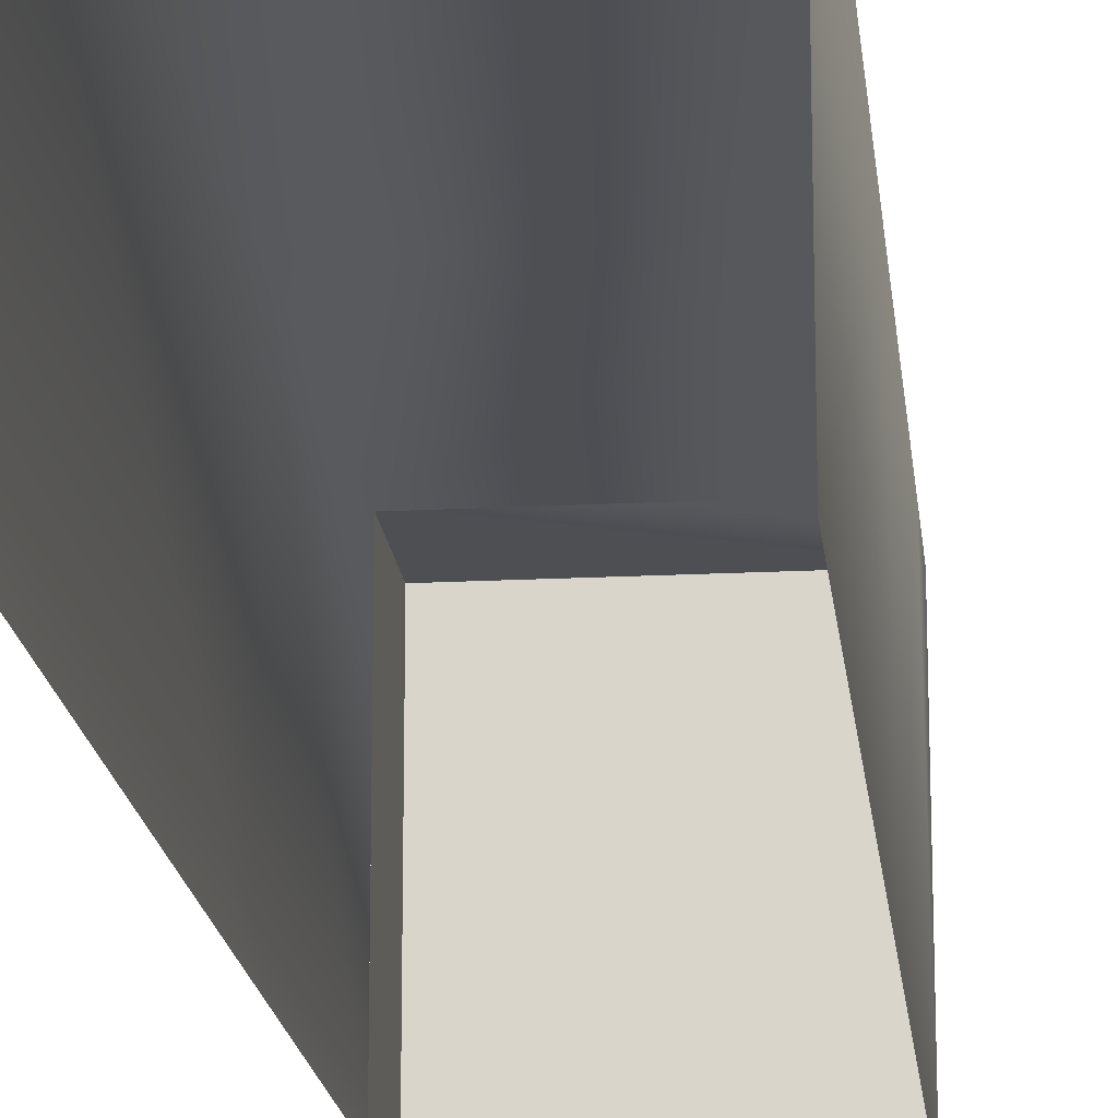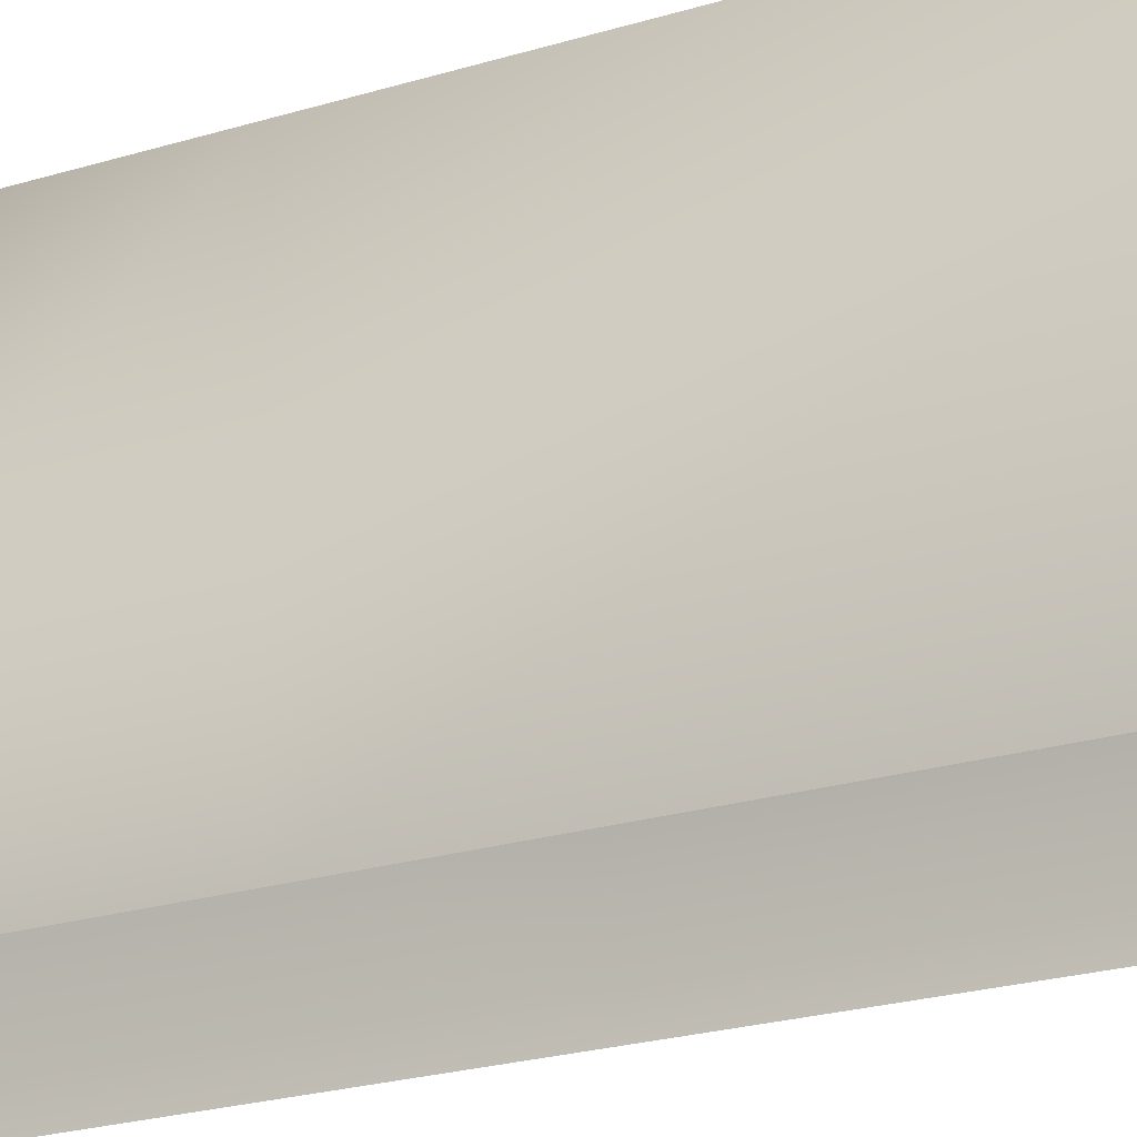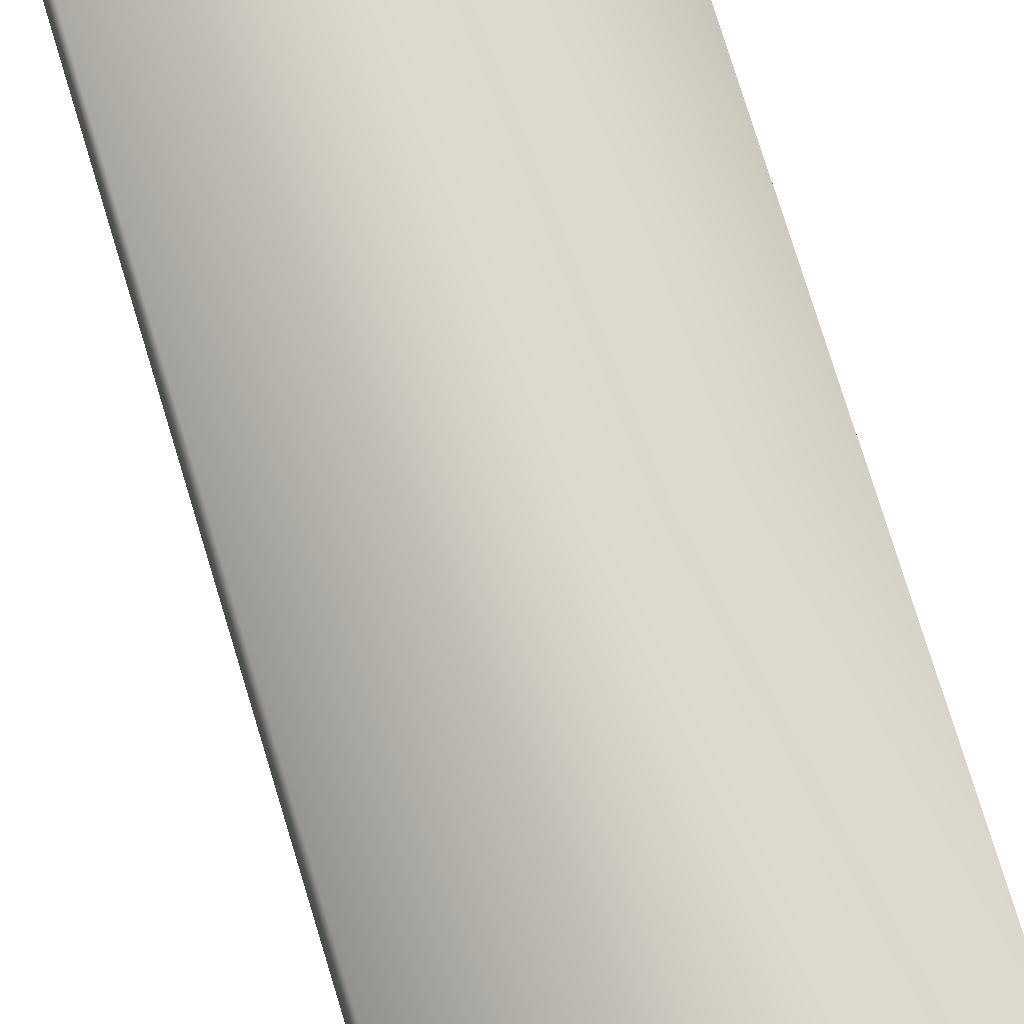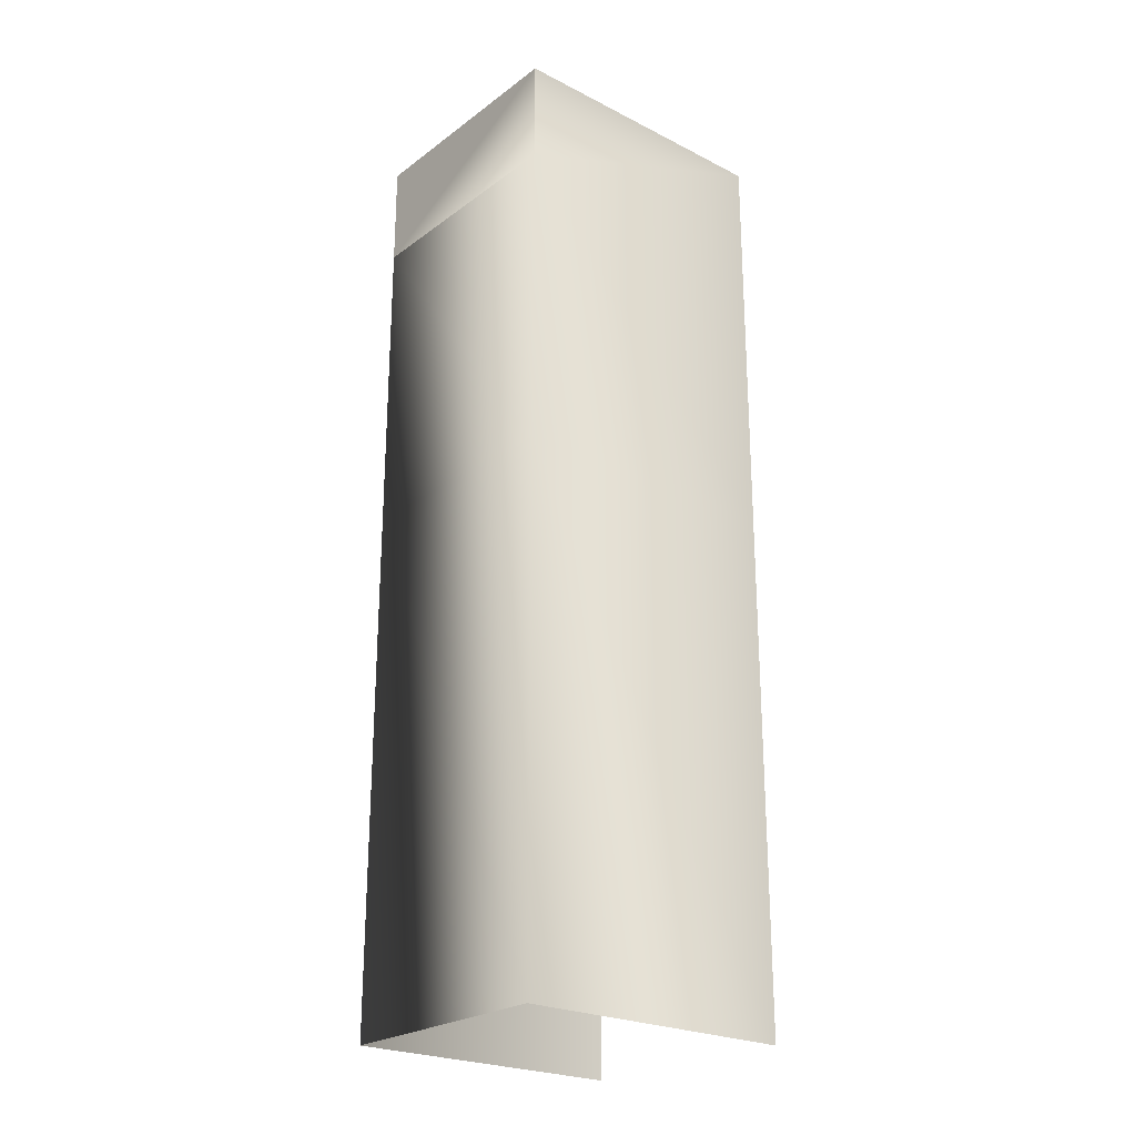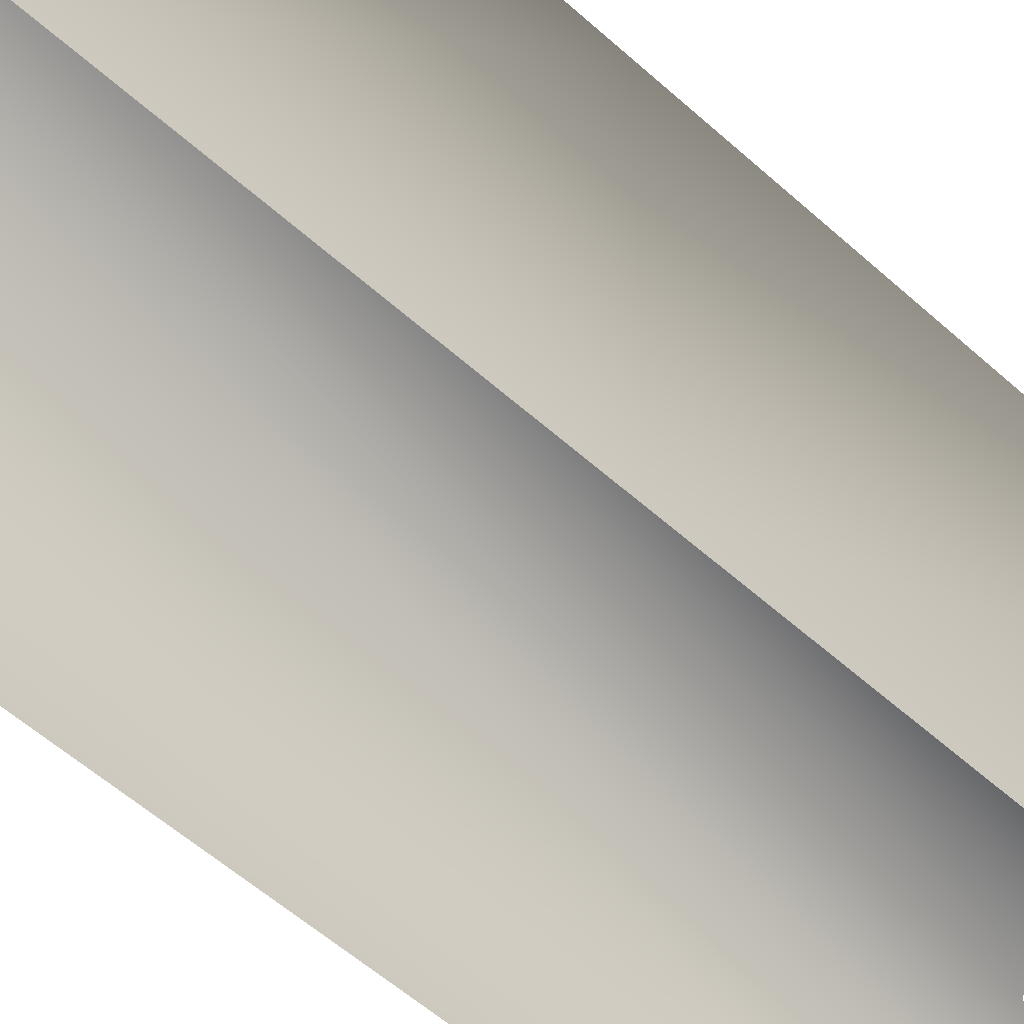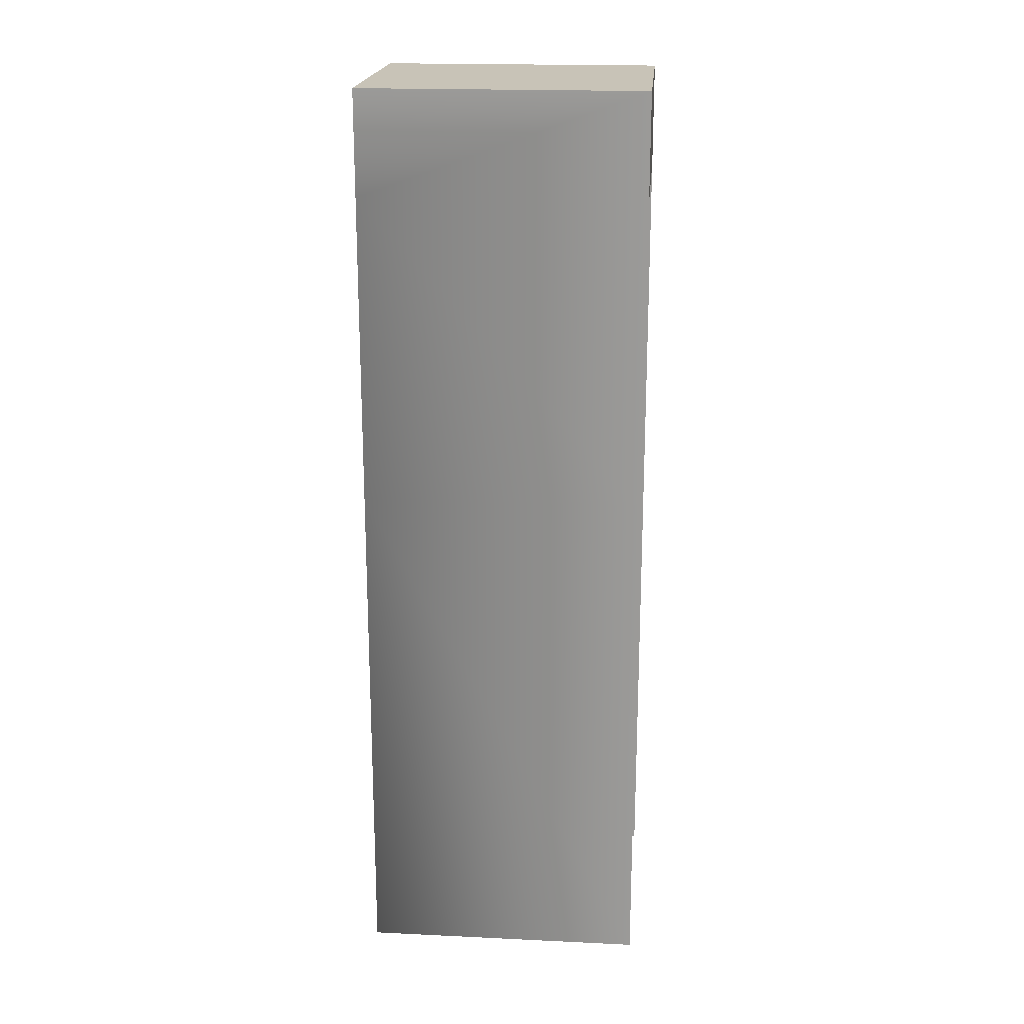
<metadata>
{"format":"obj","ext":"obj","renderer":"f3d","projection":"perspective","resolution":1024,"background":"white","views":[{"elev":-17.9,"azim":5.9,"up":"+Z"},{"elev":-20.1,"azim":-59.1,"up":"+Z"},{"elev":74.4,"azim":163.2,"up":"+Z"},{"elev":-24.2,"azim":50.1,"up":"+Y"},{"elev":-50.3,"azim":-135.5,"up":"+Z"},{"elev":19.8,"azim":95.0,"up":"+Y"}]}
</metadata>
<code>
g Platform001_AI
v -1.057e+04 -1331 1.322e+04
v -1.057e+04 -1098 1.322e+04
v -1.057e+04 -1098 1.343e+04
v -1.057e+04 -1331 1.343e+04
v -1.057e+04 -1722 1.322e+04
v -1.057e+04 -1722 1.343e+04
v -1.075e+04 -1331 1.343e+04
v -1.075e+04 -1098 1.343e+04
v -1.075e+04 -1098 1.322e+04
v -1.075e+04 -1331 1.322e+04
v -1.075e+04 -1722 1.343e+04
v -1.075e+04 -1722 1.322e+04
f 11 10 12
f 10 11 7
f 6 7 11
f 7 6 4
f 5 4 6
f 4 5 1
f 3 1 2
f 1 3 4
f 8 4 3
f 4 8 7
f 9 7 8
f 7 9 10
v -1.075e+04 -1019 1.322e+04
v -1.075e+04 -1019 1.343e+04
v -1.057e+04 -1019 1.343e+04
v -1.057e+04 -1019 1.322e+04
f 15 13 14
f 13 15 16
v -1.075e+04 -1098 1.322e+04
v -1.075e+04 -1098 1.343e+04
v -1.075e+04 -1019 1.343e+04
v -1.075e+04 -1019 1.322e+04
v -1.075e+04 -1098 1.343e+04
v -1.057e+04 -1098 1.343e+04
v -1.057e+04 -1019 1.343e+04
v -1.075e+04 -1019 1.343e+04
v -1.057e+04 -1098 1.343e+04
v -1.057e+04 -1098 1.322e+04
v -1.057e+04 -1019 1.322e+04
v -1.057e+04 -1019 1.343e+04
v -1.057e+04 -1098 1.322e+04
v -1.075e+04 -1098 1.322e+04
v -1.075e+04 -1019 1.322e+04
v -1.057e+04 -1019 1.322e+04
f 19 17 18
f 17 19 20
f 23 21 22
f 21 23 24
f 27 25 26
f 25 27 28
f 31 29 30
f 29 31 32

</code>
